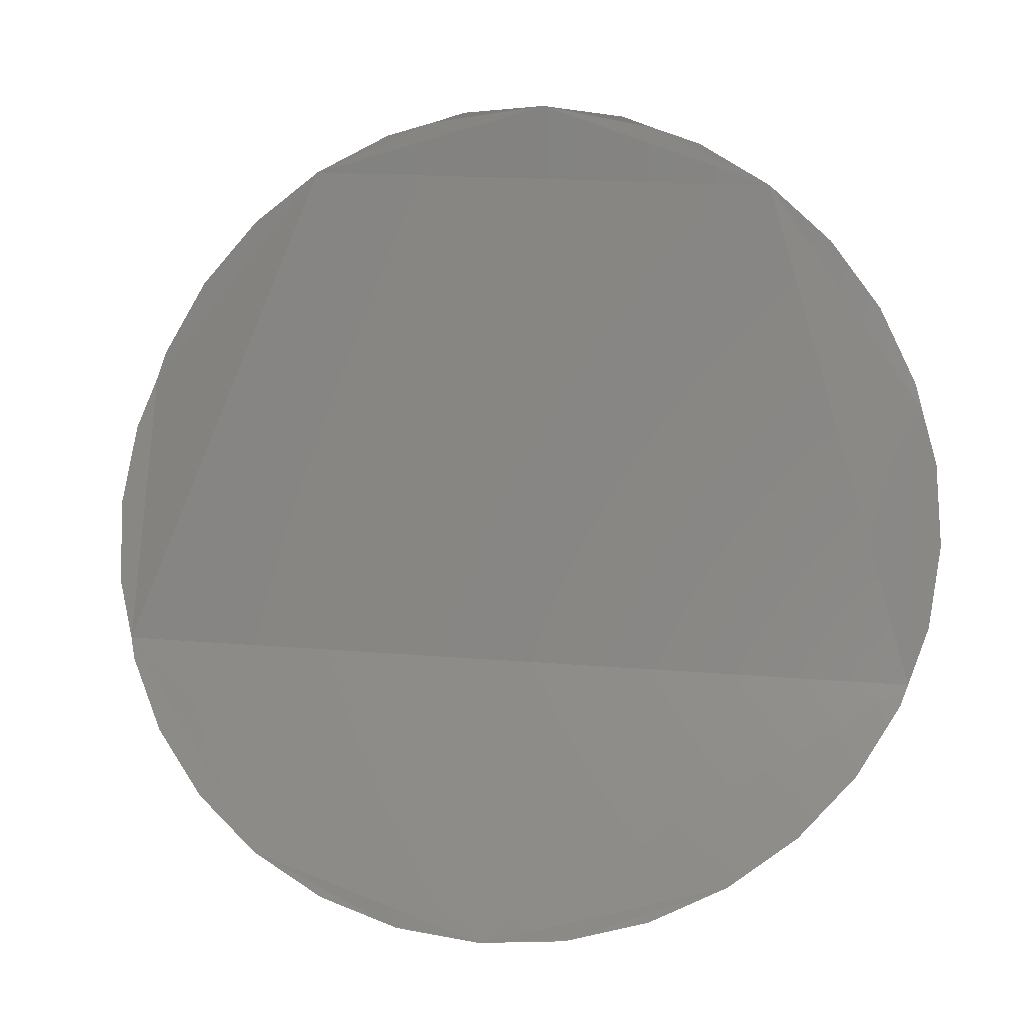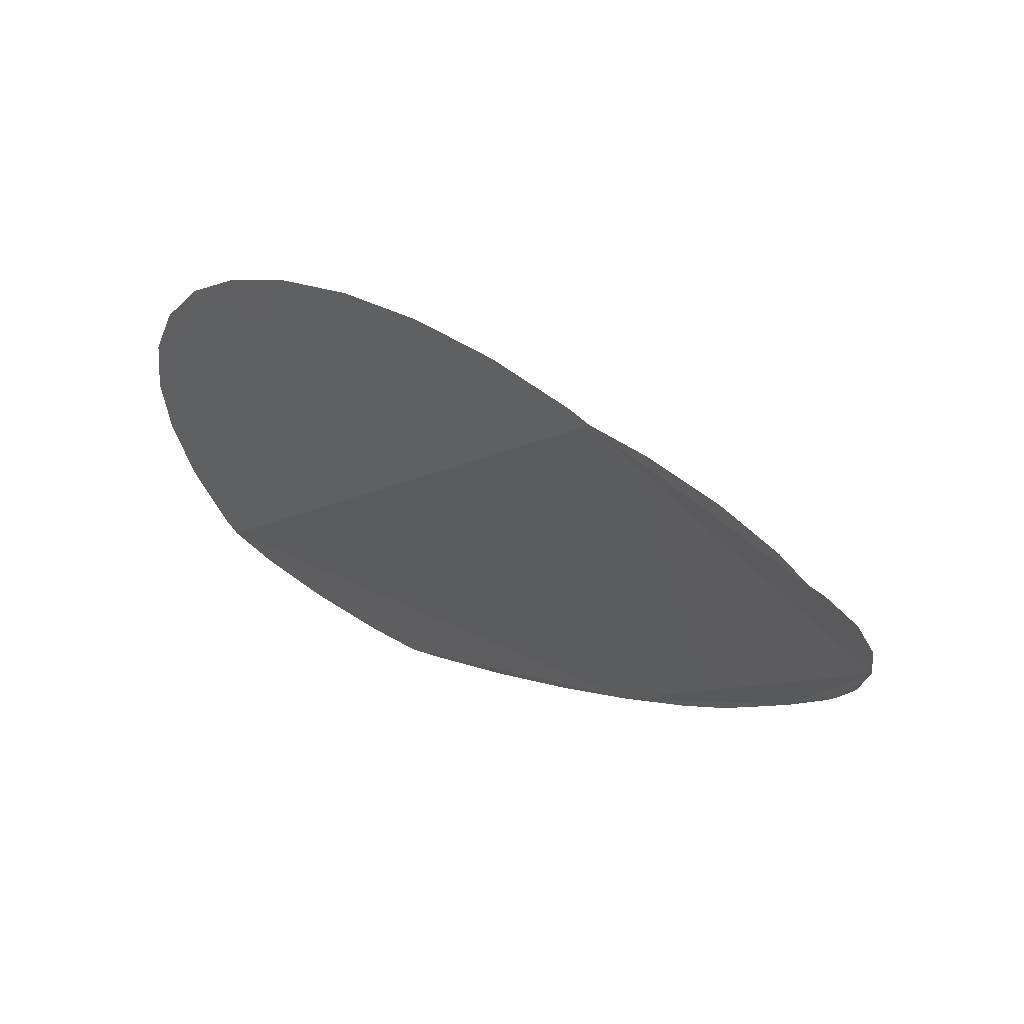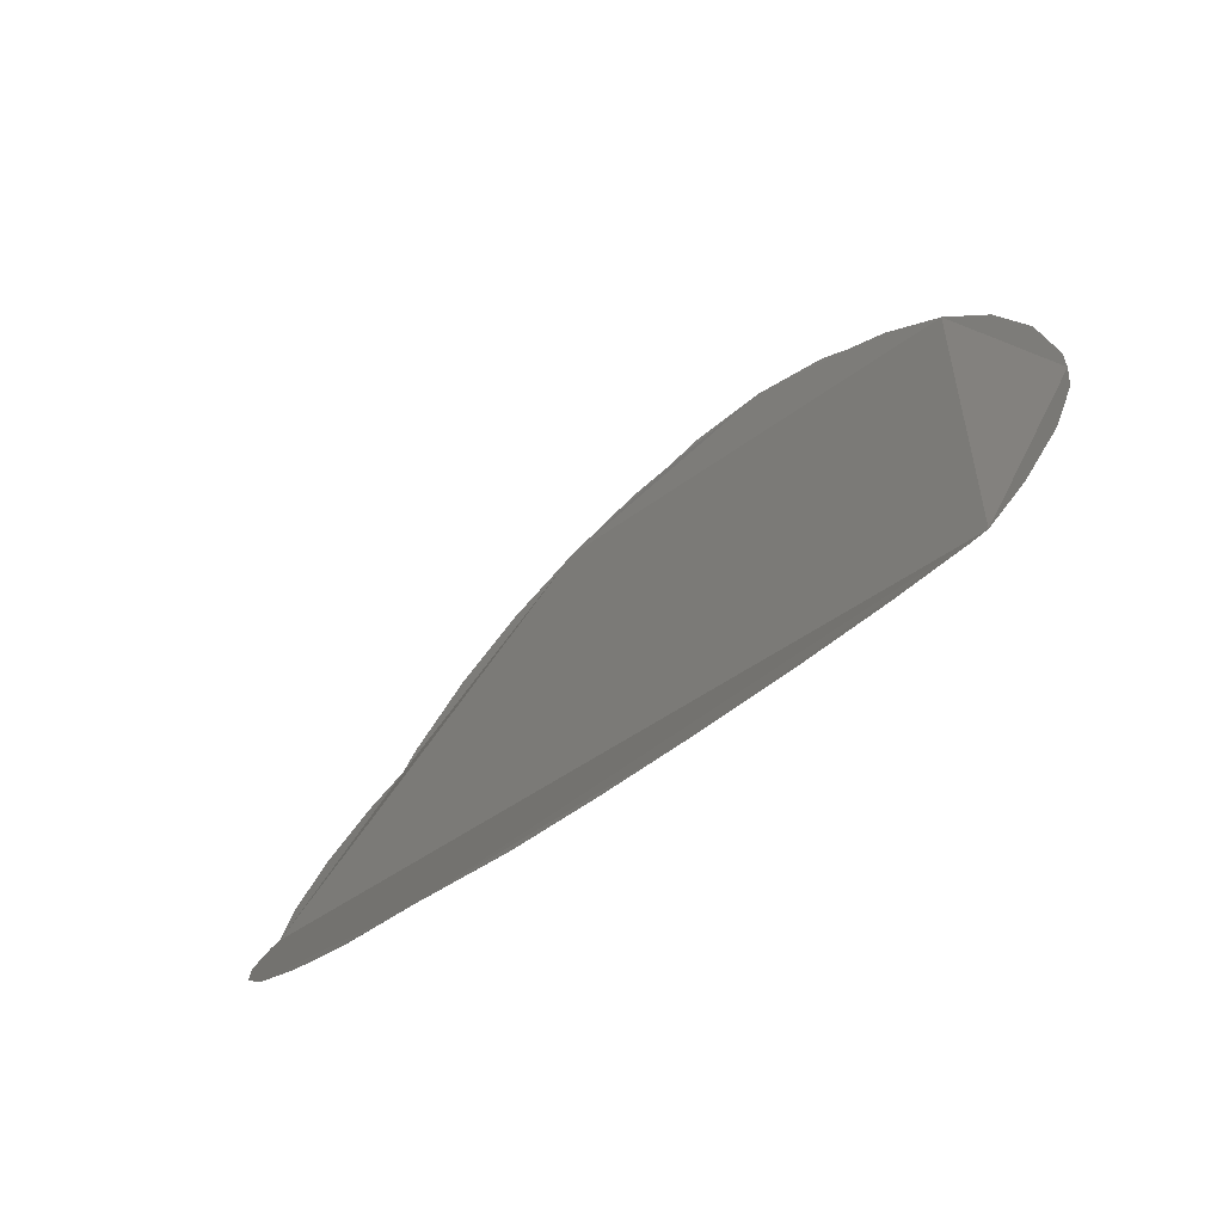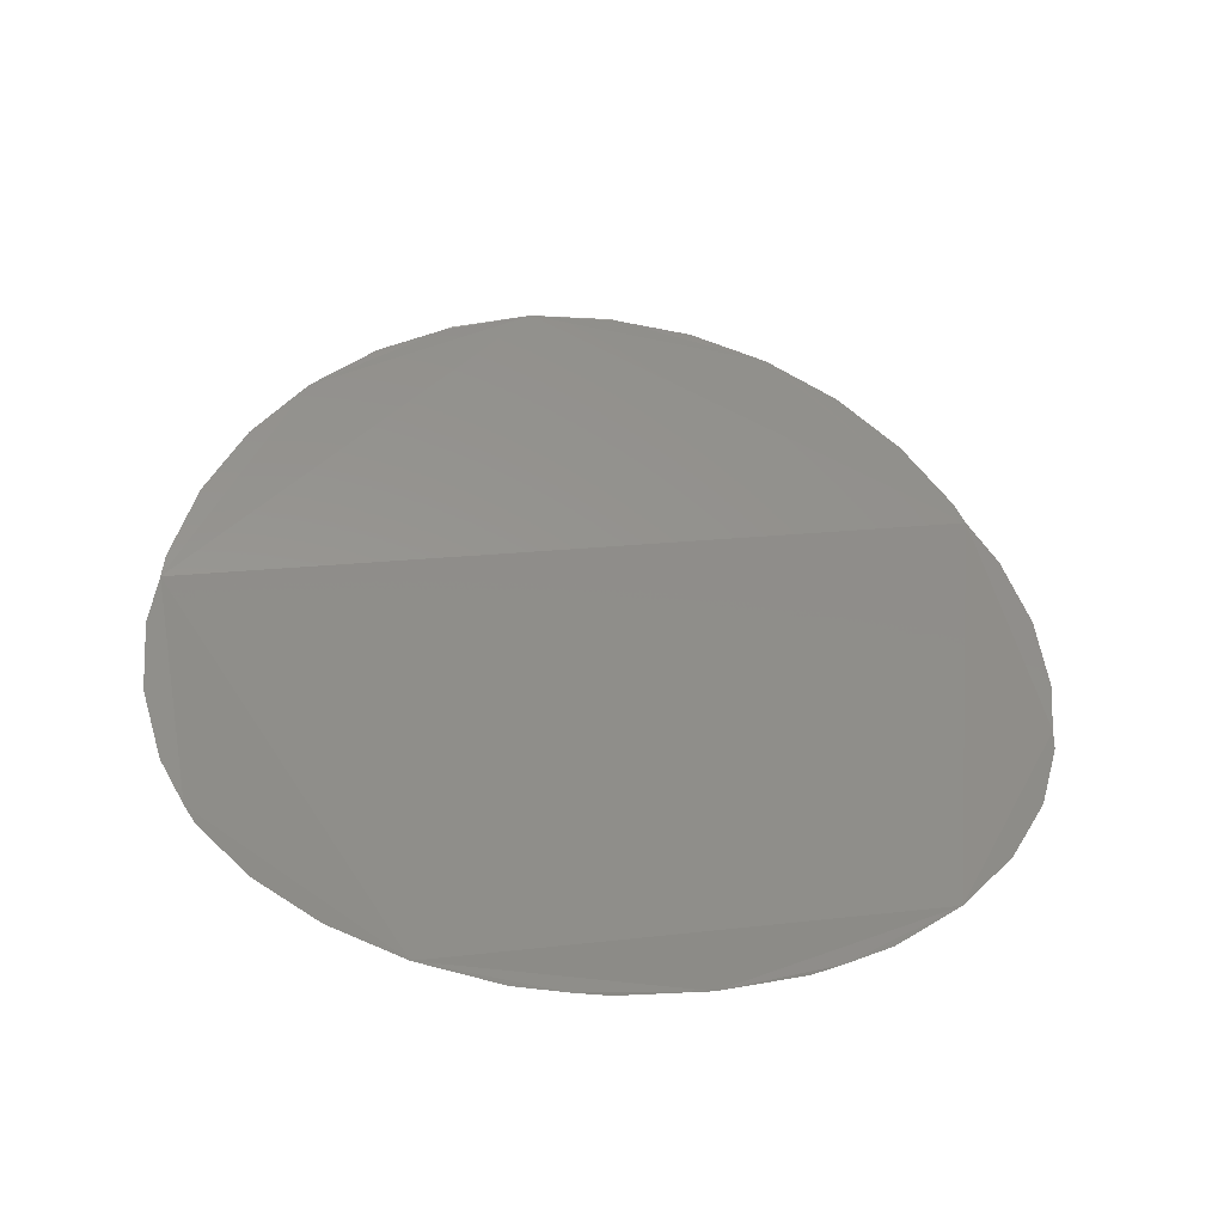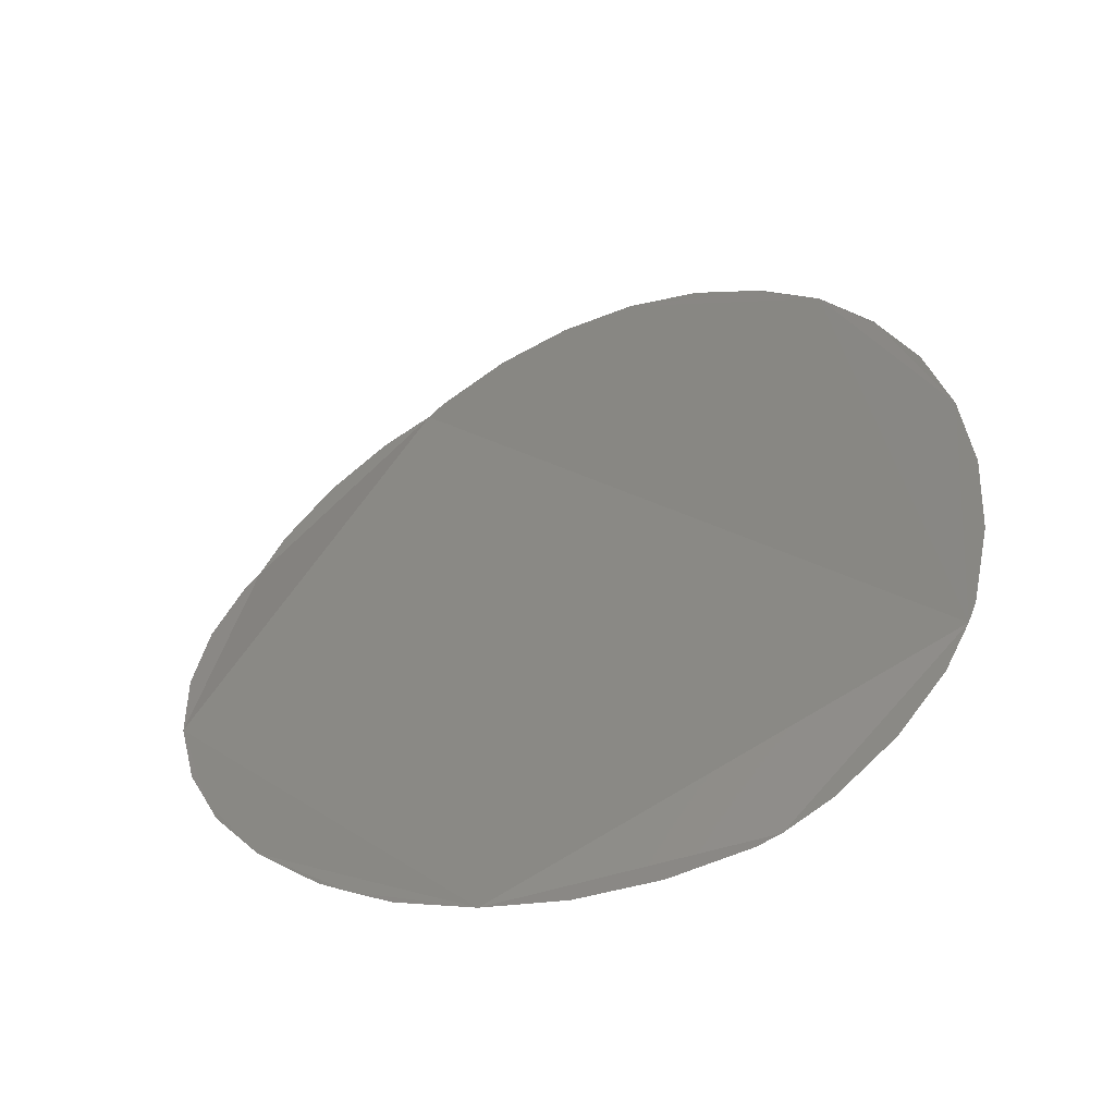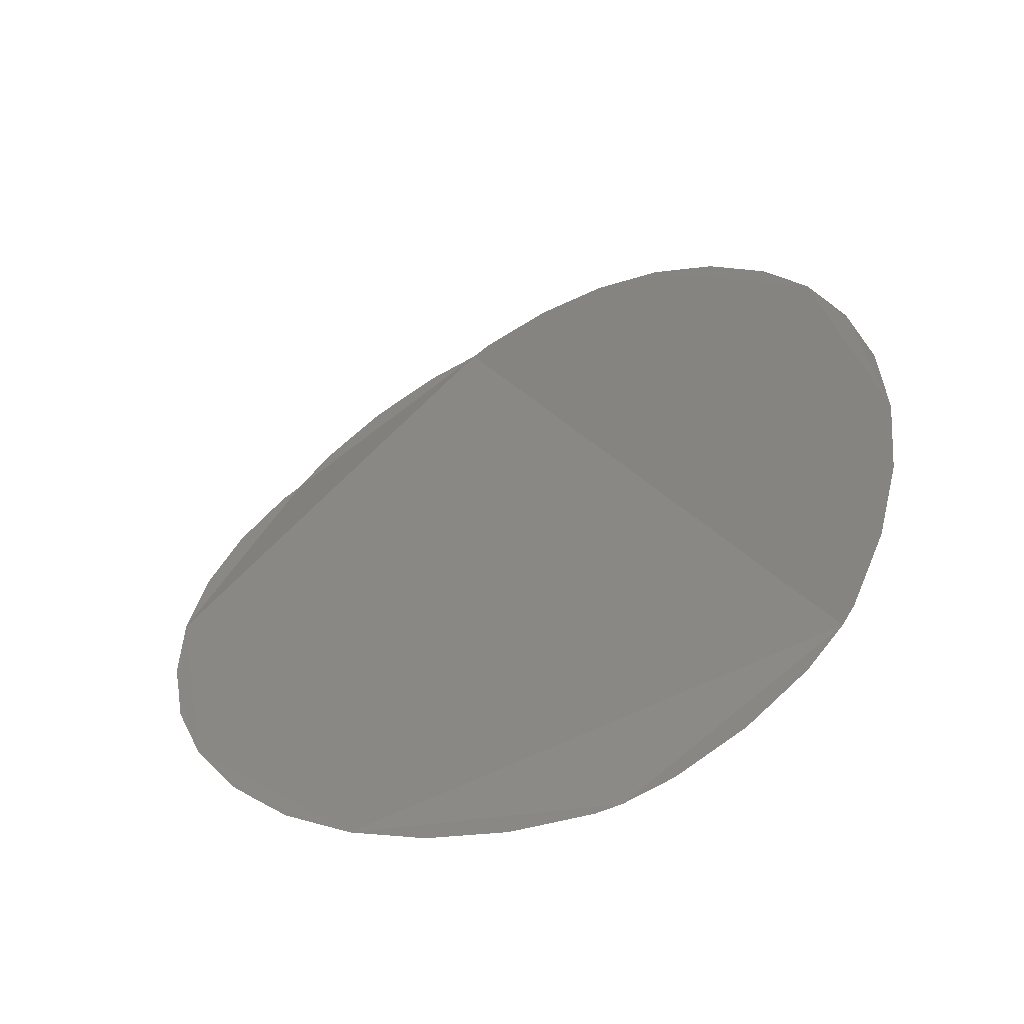
<metadata>
{"format":"stl","ext":"stl","renderer":"f3d","projection":"perspective","resolution":1024,"background":"white","views":[{"elev":18.2,"azim":9.3,"up":"+Y"},{"elev":-8.7,"azim":59.5,"up":"+Z"},{"elev":-38.1,"azim":45.1,"up":"+Y"},{"elev":18.5,"azim":167.2,"up":"+Z"},{"elev":22.0,"azim":-131.6,"up":"+Z"},{"elev":25.8,"azim":-117.6,"up":"+Z"}]}
</metadata>
<code>
# stl→obj: 40 verts, 38 faces
v 2.778 0.1444 1.417
v 2.778 0.1432 1.418
v 2.775 0.1392 1.421
v 2.771 0.1356 1.424
v 2.767 0.1327 1.427
v 2.761 0.1305 1.428
v 2.756 0.1293 1.429
v 2.756 0.1292 1.429
v 2.75 0.1288 1.43
v 2.744 0.1292 1.429
v 2.744 0.1293 1.429
v 2.739 0.1305 1.428
v 2.733 0.1327 1.427
v 2.729 0.1356 1.424
v 2.725 0.1392 1.421
v 2.722 0.1432 1.418
v 2.722 0.1444 1.417
v 2.721 0.148 1.415
v 2.72 0.1532 1.412
v 2.721 0.1584 1.409
v 2.722 0.1617 1.408
v 2.722 0.1635 1.407
v 2.725 0.1686 1.406
v 2.729 0.1731 1.404
v 2.733 0.1768 1.403
v 2.739 0.1795 1.402
v 2.742 0.1805 1.402
v 2.744 0.1812 1.402
v 2.75 0.1819 1.402
v 2.756 0.1812 1.402
v 2.758 0.1805 1.402
v 2.761 0.1795 1.402
v 2.767 0.1768 1.403
v 2.771 0.1731 1.404
v 2.775 0.1686 1.406
v 2.778 0.1635 1.407
v 2.778 0.1617 1.408
v 2.779 0.1584 1.409
v 2.78 0.1532 1.412
v 2.779 0.148 1.415
f 1 2 3
f 3 4 5
f 5 6 7
f 7 8 9
f 9 10 11
f 11 12 13
f 13 14 15
f 15 16 17
f 17 18 19
f 19 20 21
f 21 22 23
f 23 24 25
f 25 26 27
f 27 28 29
f 29 30 31
f 31 32 33
f 33 34 35
f 35 36 37
f 37 38 39
f 39 40 1
f 1 3 5
f 5 7 9
f 9 11 13
f 13 15 17
f 17 19 21
f 21 23 25
f 25 27 29
f 29 31 33
f 33 35 37
f 37 39 1
f 1 5 9
f 9 13 17
f 17 21 25
f 25 29 33
f 33 37 1
f 1 9 17
f 17 25 33
f 17 33 1

</code>
